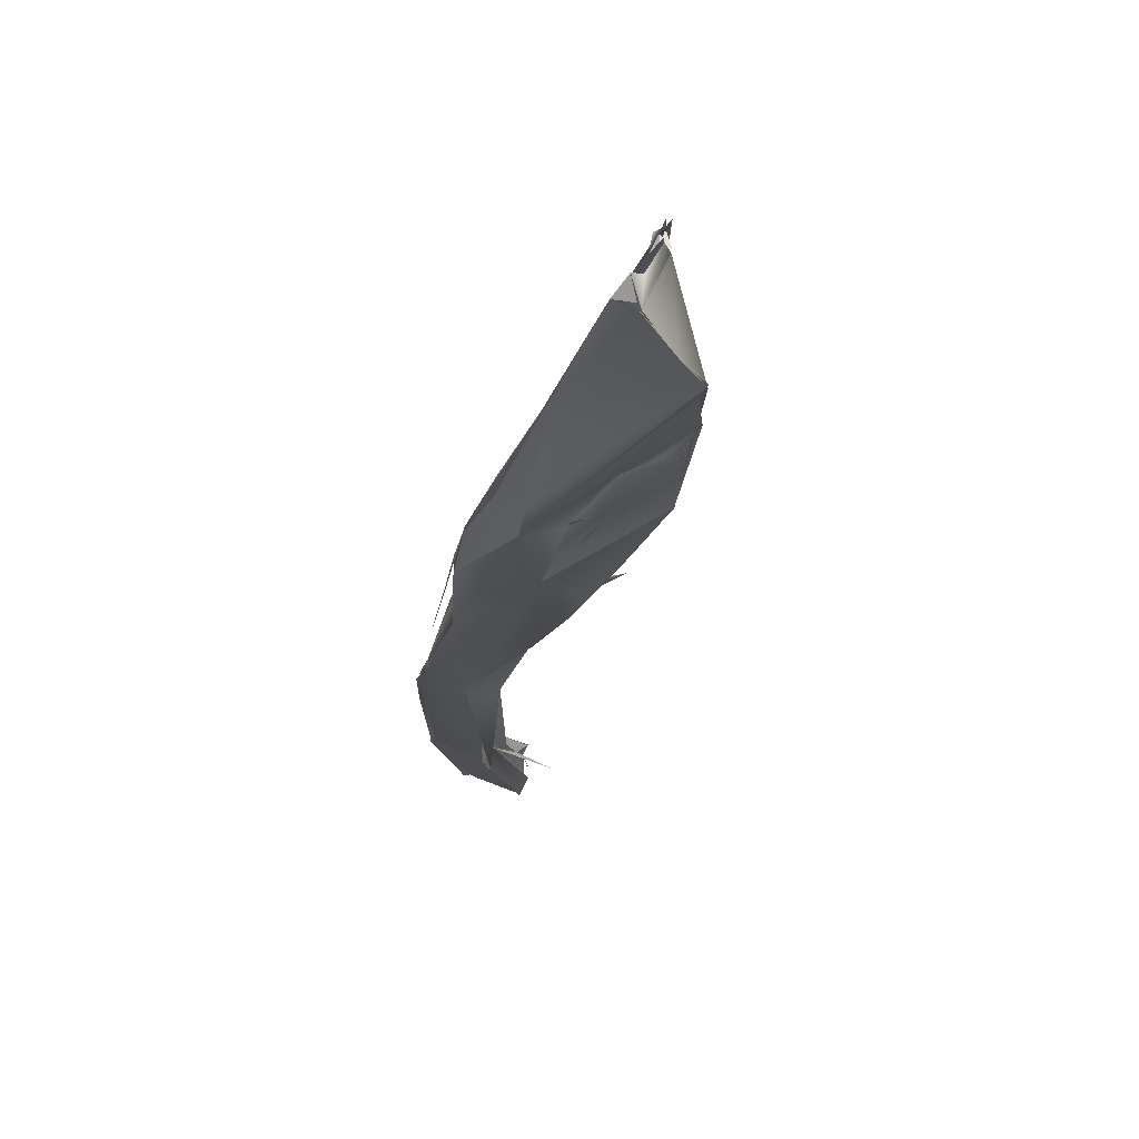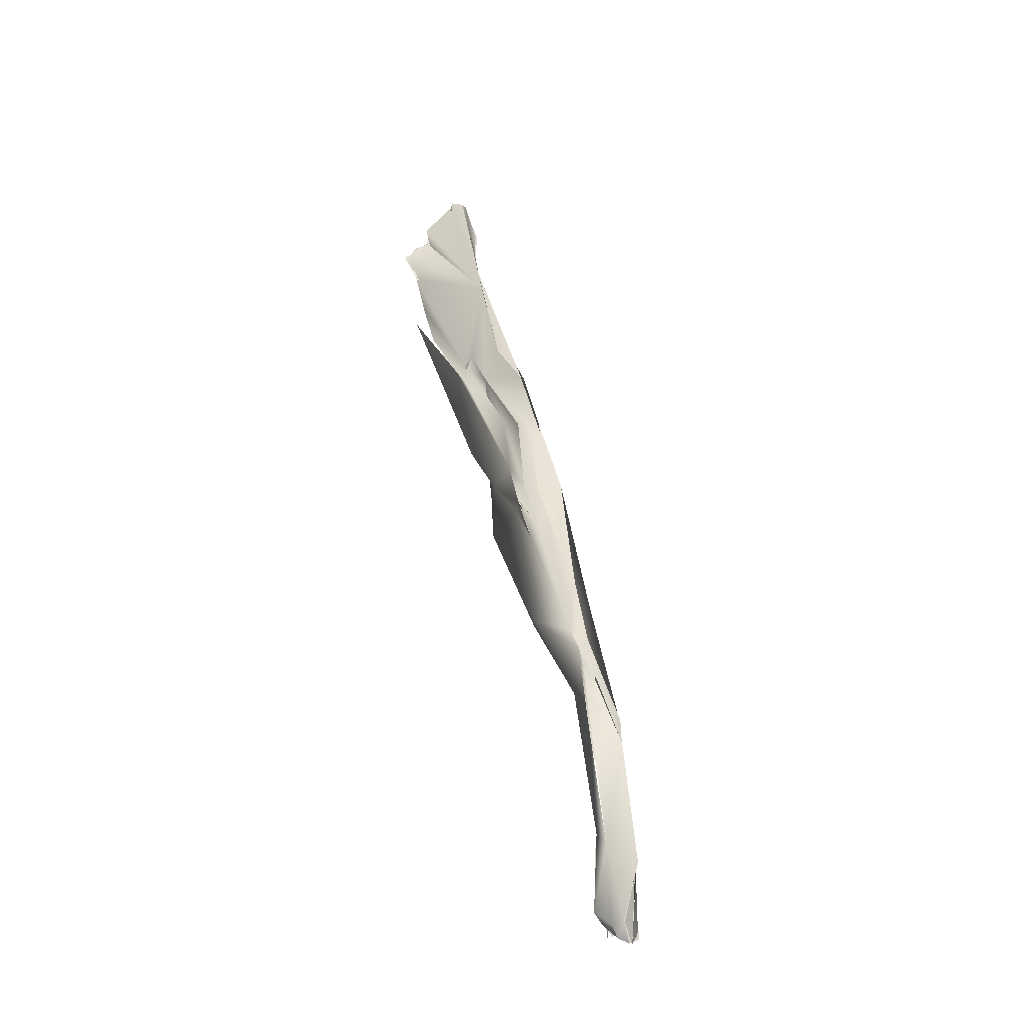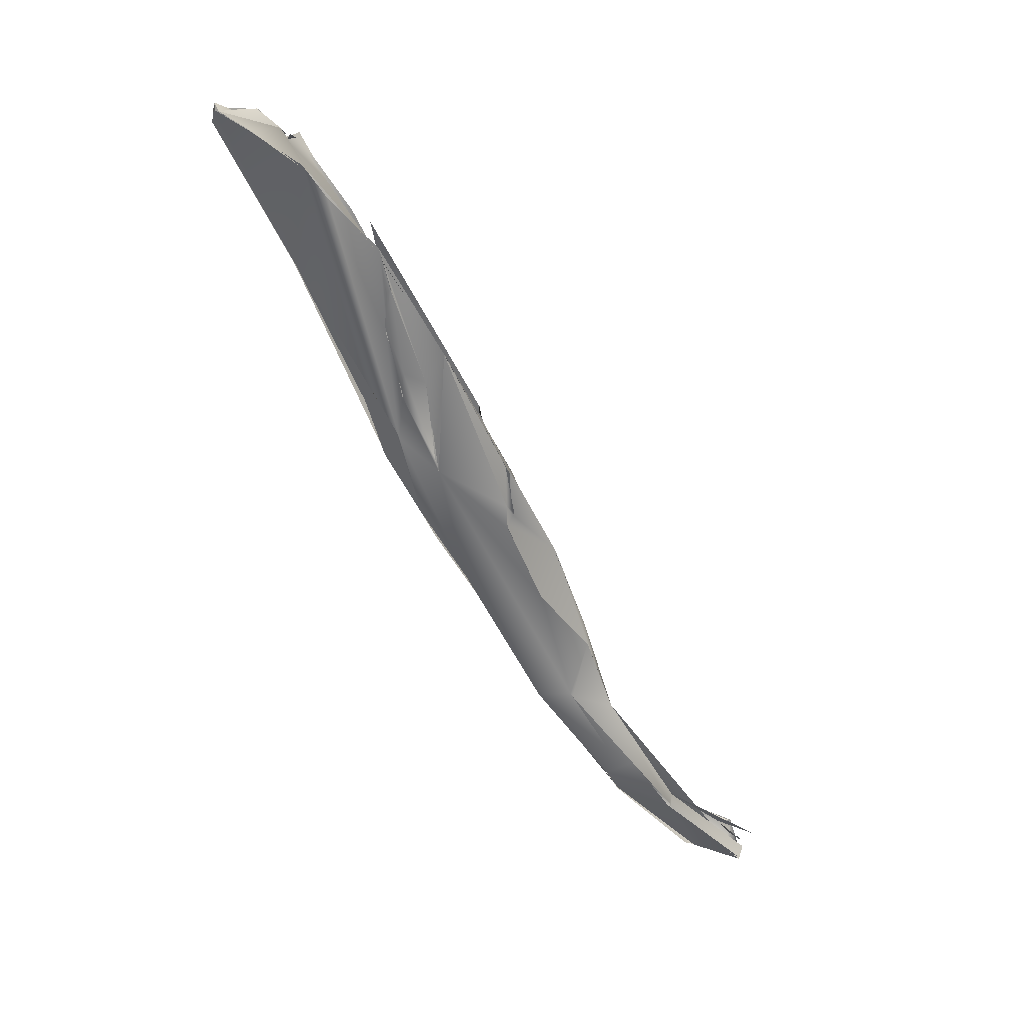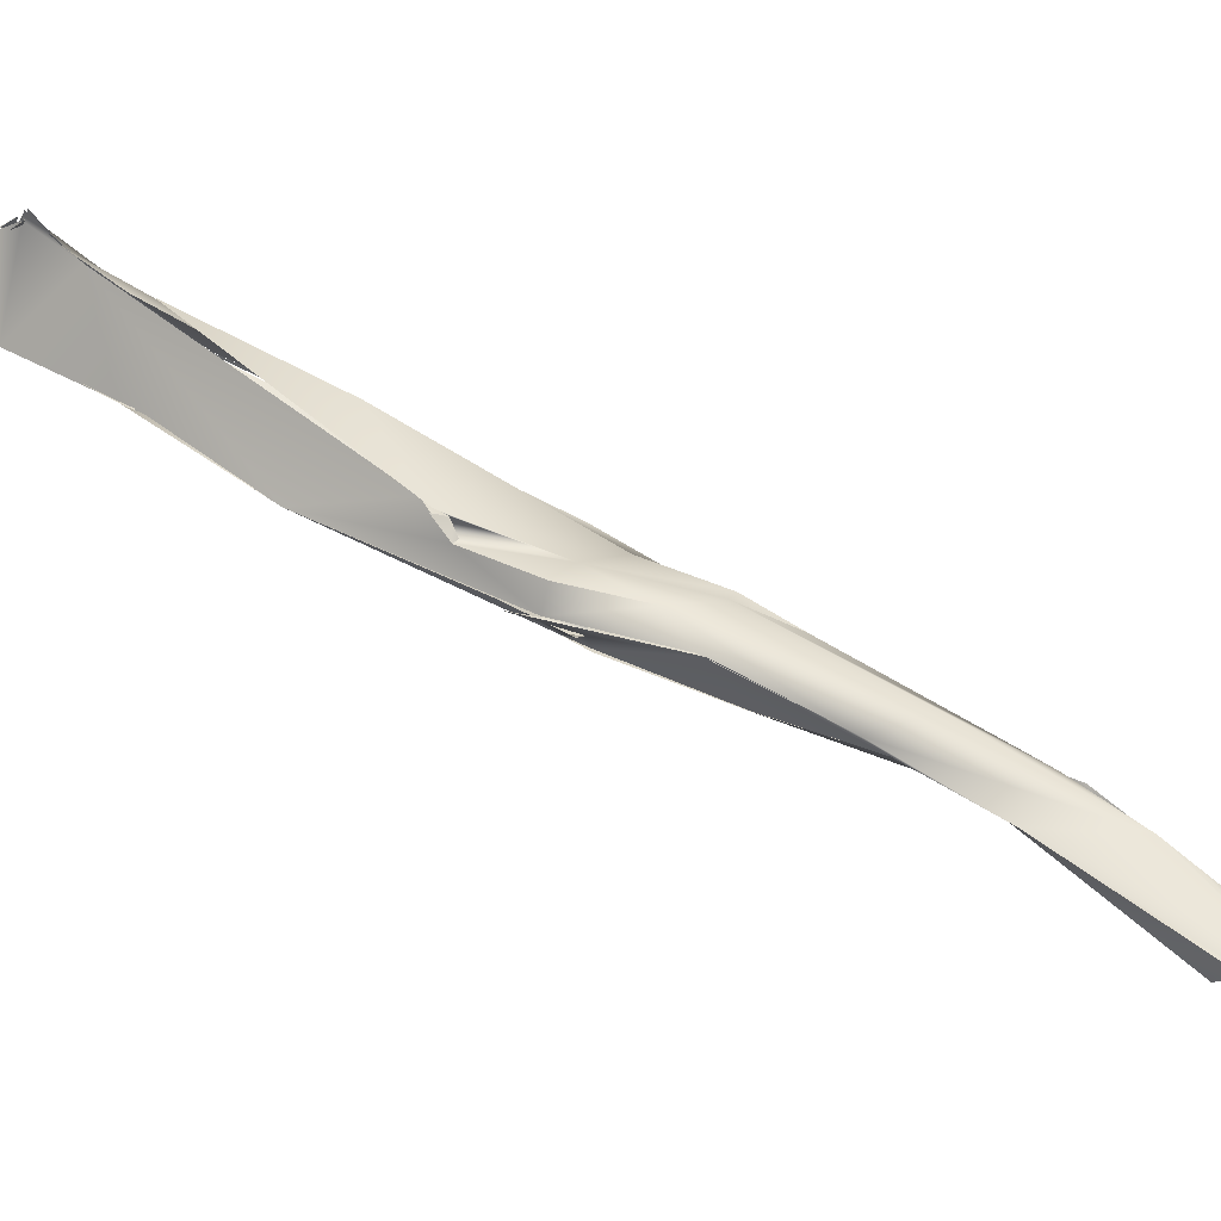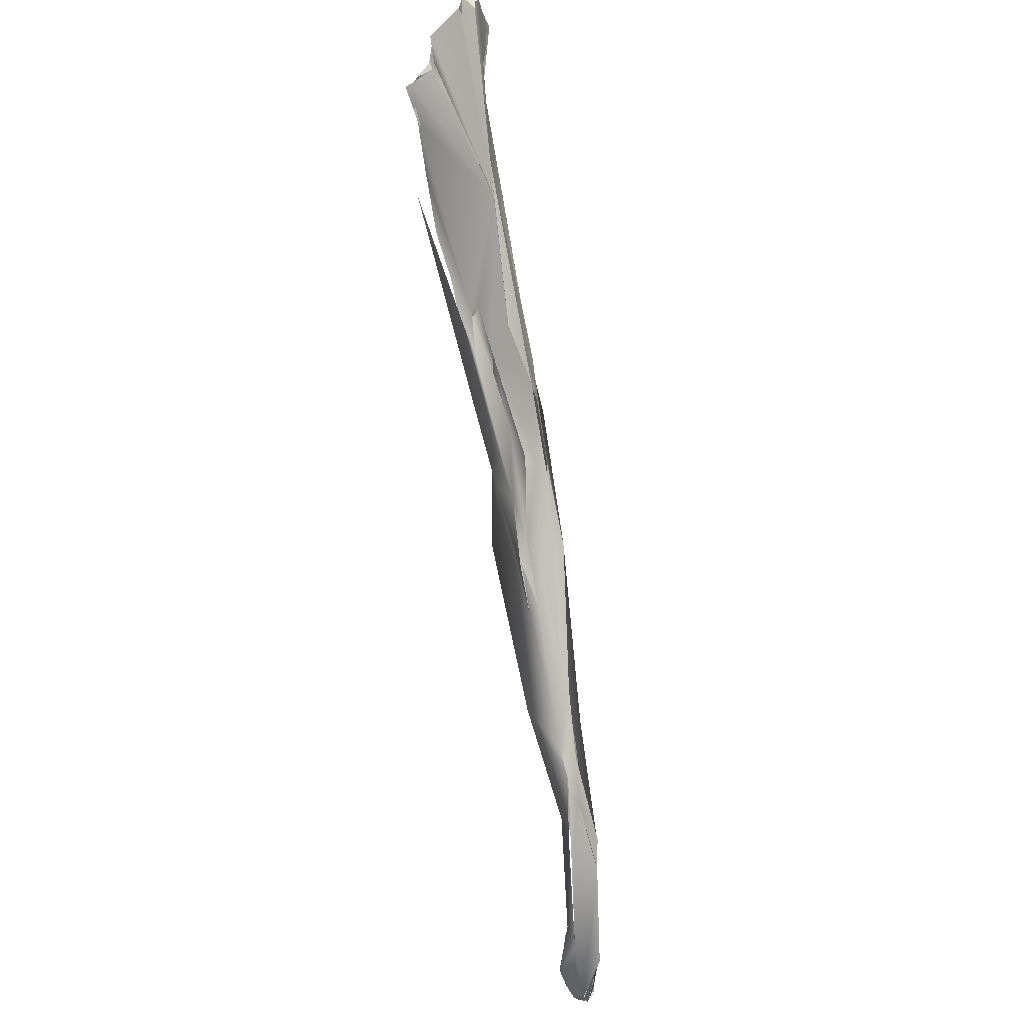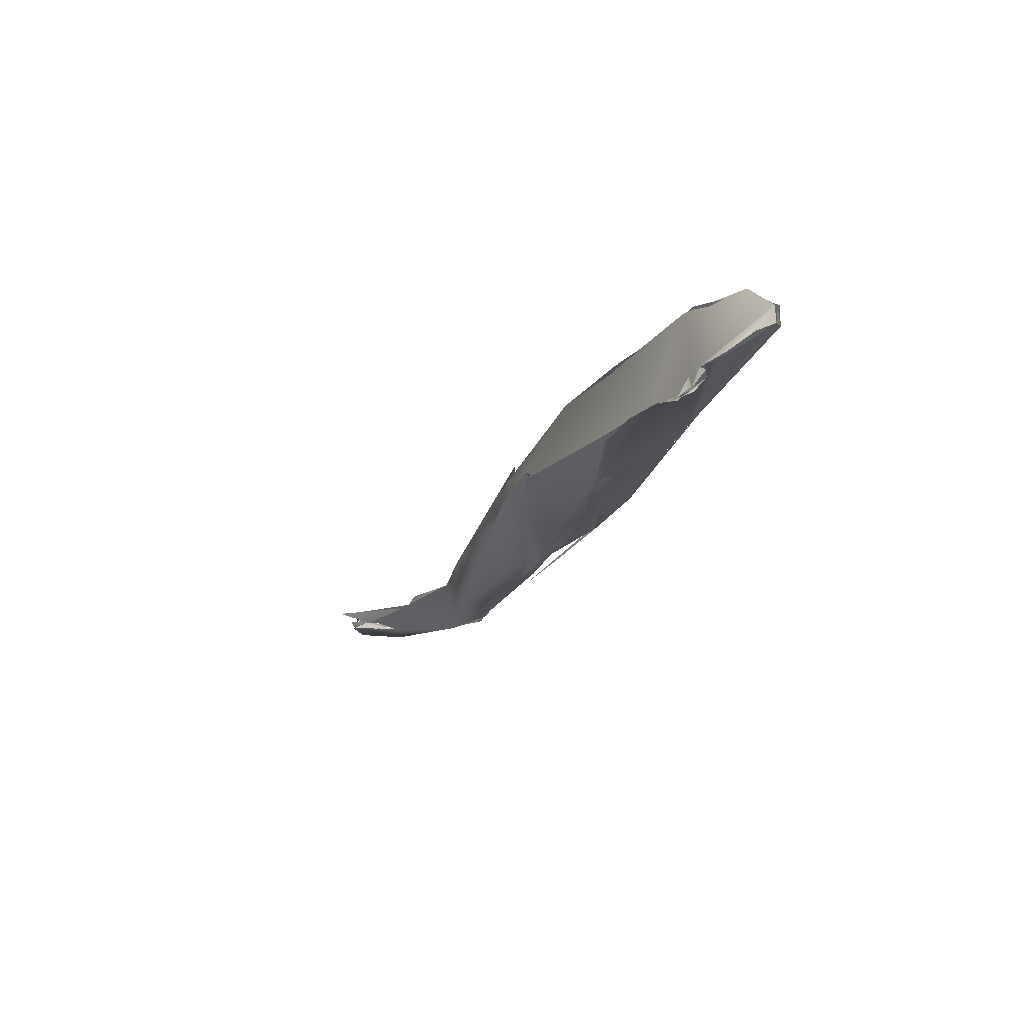
<metadata>
{"format":"obj","ext":"obj","renderer":"f3d","projection":"perspective","resolution":1024,"background":"white","views":[{"elev":1.5,"azim":145.9,"up":"+Z"},{"elev":-77.9,"azim":72.8,"up":"+Y"},{"elev":49.5,"azim":173.4,"up":"+Y"},{"elev":23.4,"azim":-89.5,"up":"+Z"},{"elev":-28.2,"azim":68.4,"up":"+Y"},{"elev":45.4,"azim":13.1,"up":"+Y"}]}
</metadata>
<code>
o FJ1386.obj_grp1.129
v -0.5861 -0.6869 -0.2437
v -0.5857 -0.687 -0.2438
v -0.5883 -0.6937 -0.2454
v -0.5816 -0.6804 -0.2366
v -0.588 -0.6949 -0.2398
v -0.5857 -0.687 -0.2438
v -0.5861 -0.6869 -0.2437
v -0.5797 -0.6769 -0.2324
v -0.5817 -0.6806 -0.2365
v -0.5803 -0.6813 -0.2363
v -0.5715 -0.6541 -0.2348
v -0.5803 -0.6774 -0.2313
v -0.5778 -0.6753 -0.2304
v -0.5466 -0.6222 -0.2043
v -0.5562 -0.6276 -0.2234
v -0.5666 -0.6628 -0.2357
v -0.5715 -0.6541 -0.2348
v -0.5576 -0.6283 -0.2233
v -0.5563 -0.6342 -0.2065
v -0.5597 -0.6375 -0.2281
v -0.5596 -0.6376 -0.2283
v -0.5585 -0.6389 -0.2276
v -0.5576 -0.6494 -0.2304
v -0.5431 -0.6074 -0.2192
v -0.5464 -0.614 -0.2203
v -0.5511 -0.6275 -0.2062
v -0.5507 -0.6277 -0.2061
v -0.5511 -0.6275 -0.2062
v -0.5507 -0.6277 -0.2061
v -0.5413 -0.6049 -0.2187
v -0.5368 -0.6069 -0.2021
v -0.6477 -0.8115 -0.2927
v -0.6484 -0.8135 -0.2905
v -0.648 -0.8133 -0.2877
v -0.6478 -0.8095 -0.289
v -0.6477 -0.8097 -0.2845
v -0.6527 -0.807 -0.2873
v -0.6287 -0.7913 -0.2811
v -0.6493 -0.8103 -0.2892
v -0.6476 -0.8111 -0.2927
v -0.6287 -0.7913 -0.2811
v -0.6466 -0.8063 -0.2822
v -0.6454 -0.8134 -0.2856
v -0.6462 -0.8101 -0.2842
v -0.6469 -0.8064 -0.2824
v -0.6474 -0.8097 -0.2847
v -0.6459 -0.8068 -0.2846
v -0.6495 -0.8104 -0.2874
v -0.6426 -0.8043 -0.2835
v -0.6062 -0.7449 -0.2597
v -0.5984 -0.7183 -0.2475
v -0.6057 -0.7402 -0.2566
v -0.5976 -0.7164 -0.2471
v -0.5935 -0.7245 -0.2582
v -0.5865 -0.6875 -0.2452
v -0.5929 -0.7115 -0.2416
v -0.5831 -0.6991 -0.2389
v -0.585 -0.7012 -0.2521
v -0.5869 -0.7004 -0.2492
v -0.5871 -0.6989 -0.2494
v -0.5852 -0.6962 -0.2496
v -0.5889 -0.7009 -0.2493
v -0.5872 -0.6978 -0.2486
v -0.5866 -0.7007 -0.2478
v -0.5879 -0.7003 -0.2497
v -0.5881 -0.6969 -0.248
v -0.5879 -0.6948 -0.2396
v -0.5682 -0.6841 -0.2463
v -0.5851 -0.7013 -0.2527
v -0.5852 -0.6962 -0.2496
v -0.5855 -0.6871 -0.2439
v -0.5715 -0.6541 -0.2348
v -0.5715 -0.6541 -0.2348
v -0.5803 -0.6813 -0.2363
v -0.5791 -0.6799 -0.2332
v -0.5616 -0.6659 -0.2211
v -0.5682 -0.6841 -0.2463
v -0.5676 -0.6812 -0.2445
v -0.5612 -0.6587 -0.2359
v -0.5576 -0.648 -0.23
v -0.5639 -0.6743 -0.2258
v -0.5595 -0.6636 -0.2228
v -0.558 -0.6428 -0.2124
v -0.5521 -0.6296 -0.2072
v -0.5453 -0.6191 -0.2023
v -0.5399 -0.6411 -0.2213
v -0.5374 -0.6114 -0.2002
v -0.5395 -0.6126 -0.1985
v -0.5403 -0.6128 -0.1972
v -0.5454 -0.6197 -0.2026
v -0.5411 -0.6124 -0.1973
v -0.5461 -0.6215 -0.2033
v -0.5407 -0.6126 -0.1972
v -0.5411 -0.6124 -0.1973
v -0.5352 -0.6097 -0.2025
v -0.5373 -0.6115 -0.1992
v -0.5407 -0.6136 -0.1983
v -0.5397 -0.6123 -0.1993
v -0.5416 -0.6125 -0.2
v -0.5403 -0.6119 -0.199
v -0.538 -0.6116 -0.2007
v -0.5299 -0.5956 -0.216
v -0.5337 -0.6042 -0.2011
v -0.5359 -0.607 -0.202
v -0.5321 -0.6019 -0.2007
v -0.5357 -0.6068 -0.2031
v -0.5355 -0.6074 -0.2021
v -0.5389 -0.6094 -0.2014
v -0.5379 -0.6108 -0.1994
v -0.5354 -0.6073 -0.202
v -0.5368 -0.6069 -0.2021
v -0.5352 -0.6098 -0.2025
v -0.5354 -0.6073 -0.202
v -0.5379 -0.6108 -0.1994
v -0.5295 -0.5962 -0.2152
v -0.5233 -0.5942 -0.2103
v -0.5317 -0.6013 -0.2013
v -0.5368 -0.6069 -0.2021
v -0.5335 -0.6038 -0.2012
v -0.5368 -0.6069 -0.2021
v -0.5262 -0.5978 -0.2056
v -0.5243 -0.5974 -0.2054
v -0.648 -0.8133 -0.2877
v -0.6484 -0.8135 -0.2905
v -0.6434 -0.8139 -0.2877
v -0.6483 -0.8139 -0.2911
v -0.6437 -0.8141 -0.2879
v -0.6471 -0.8099 -0.2923
v -0.6311 -0.8047 -0.2801
v -0.6283 -0.7944 -0.2839
v -0.6271 -0.7922 -0.284
v -0.6468 -0.8068 -0.2824
v -0.6426 -0.8043 -0.2835
v -0.6495 -0.8104 -0.2874
v -0.6426 -0.8043 -0.2835
v -0.6329 -0.7995 -0.2785
v -0.6317 -0.7991 -0.2784
v -0.6013 -0.7529 -0.2549
v -0.5936 -0.7245 -0.2583
v -0.5829 -0.7217 -0.2449
v -0.5755 -0.7071 -0.2407
v -0.5606 -0.6654 -0.2374
v -0.5601 -0.6648 -0.2234
v -0.5637 -0.678 -0.2305
v -0.5601 -0.6648 -0.2234
v -0.5565 -0.6644 -0.2238
v -0.5598 -0.6753 -0.229
v -0.5606 -0.665 -0.2369
v -0.559 -0.6554 -0.2325
v -0.5516 -0.6621 -0.2332
v -0.5373 -0.6348 -0.2196
v -0.5223 -0.594 -0.2101
v -0.5395 -0.638 -0.2196
v -0.5226 -0.5942 -0.2094
v -0.5223 -0.5952 -0.2057
v -0.5223 -0.5952 -0.2057
v -0.5215 -0.5984 -0.2088
v -0.527 -0.5971 -0.2039
v -0.5249 -0.5965 -0.2048
v -0.5243 -0.5994 -0.2065
v -0.5243 -0.5994 -0.2065
v -0.5223 -0.5952 -0.2057
v -0.5246 -0.5969 -0.2057
v -0.5223 -0.5952 -0.2057
v -0.5215 -0.5984 -0.2088
v -0.6351 -0.8085 -0.288
v -0.6351 -0.8084 -0.2878
v -0.6324 -0.8072 -0.2877
v -0.6133 -0.7887 -0.279
v -0.6409 -0.8047 -0.2845
v -0.6274 -0.79 -0.2849
v -0.6106 -0.7838 -0.2701
v -0.6102 -0.782 -0.2777
v -0.6121 -0.7631 -0.2681
v -0.6175 -0.7777 -0.278
v -0.6121 -0.7631 -0.2681
v -0.6012 -0.7573 -0.2679
v -0.6062 -0.7449 -0.2597
v -0.6007 -0.7565 -0.2674
v -0.5805 -0.723 -0.2447
v -0.5664 -0.6911 -0.2361
v -0.5591 -0.6778 -0.2396
v -0.5638 -0.6782 -0.2306
v -0.56 -0.6752 -0.2291
v -0.552 -0.6709 -0.2301
v -0.5513 -0.6703 -0.2328
v -0.5215 -0.5984 -0.2088
v -0.6133 -0.7883 -0.2789
v -0.6102 -0.7731 -0.275
v -0.5997 -0.7704 -0.2651
v -0.5922 -0.758 -0.2657
v -0.5975 -0.764 -0.2622
v -0.5855 -0.7336 -0.2492
v -0.574 -0.7182 -0.2539
v -0.5855 -0.7336 -0.2492
v -0.5822 -0.7317 -0.25
v -0.5805 -0.723 -0.2452
v -0.5801 -0.7215 -0.2444
v -0.5822 -0.7317 -0.2501
v -0.577 -0.7169 -0.245
v -0.5777 -0.7238 -0.2505
v -0.5635 -0.7013 -0.2451
v -0.558 -0.6745 -0.239
v -0.565 -0.7003 -0.2398
v -0.565 -0.7003 -0.2398
v -0.5551 -0.6847 -0.2376
v -0.5552 -0.6848 -0.2384
v -0.552 -0.6709 -0.2301
v -0.5365 -0.6328 -0.219
v -0.6133 -0.7883 -0.2789
v -0.6101 -0.782 -0.2779
v -0.6034 -0.7763 -0.2701
v -0.6013 -0.7742 -0.2662
v -0.6074 -0.7798 -0.2703
v -0.6066 -0.7779 -0.2701
v -0.6005 -0.7699 -0.2665
v -0.5984 -0.7654 -0.2671
v -0.6 -0.7701 -0.2653
v -0.5896 -0.7511 -0.2616
v -0.5858 -0.7445 -0.2575
v -0.5668 -0.7086 -0.2474
v -0.576 -0.7238 -0.2484
v -0.574 -0.7182 -0.2539
v -0.5642 -0.7022 -0.2425
f 5 4 3
f 3 4 11
f 4 13 11
f 13 14 11
f 16 17 18
f 11 14 15
f 20 16 18
f 21 16 20
f 21 18 22
f 23 22 18
f 24 15 14
f 23 18 25
f 35 33 34
f 34 36 35
f 33 35 32
f 39 41 40
f 43 42 36
f 46 47 48
f 49 44 45
f 52 138 56
f 56 53 52
f 50 51 54
f 53 56 3
f 58 51 59
f 59 51 55
f 56 5 3
f 59 60 61
f 58 59 61
f 64 59 55
f 57 67 56
f 57 9 67
f 68 69 70
f 71 61 60
f 71 72 61
f 68 70 73
f 57 74 9
f 57 75 74
f 12 75 57
f 4 10 75
f 75 8 4
f 77 17 16
f 76 19 12
f 16 79 78
f 21 79 16
f 80 79 21
f 21 22 80
f 81 82 83
f 83 82 84
f 14 87 24
f 88 89 85
f 85 86 88
f 14 94 87
f 24 87 31
f 88 95 96
f 31 102 24
f 105 106 86
f 97 98 108
f 108 98 101
f 109 110 111
f 112 113 114
f 31 116 102
f 117 116 118
f 117 121 116
f 123 124 125
f 43 36 34
f 125 43 123
f 129 43 125
f 40 41 130
f 134 44 49
f 37 135 38
f 132 136 133
f 52 51 50
f 51 58 54
f 139 69 68
f 57 56 140
f 12 141 76
f 76 141 81
f 142 68 78
f 142 78 79
f 82 81 143
f 143 81 144
f 146 145 143
f 146 82 145
f 147 146 143
f 80 148 79
f 182 23 25
f 30 182 25
f 82 85 84
f 85 82 86
f 150 30 151
f 95 88 86
f 152 151 30
f 30 115 152
f 86 122 105
f 157 154 155
f 160 122 86
f 161 162 163
f 121 156 116
f 164 160 165
f 126 128 166
f 126 167 127
f 168 169 125
f 129 125 169
f 131 166 128
f 43 129 42
f 129 137 42
f 171 130 41
f 137 129 172
f 137 172 174
f 41 176 171
f 170 137 174
f 172 52 174
f 171 176 177
f 177 176 178
f 52 50 174
f 52 172 138
f 179 178 139
f 68 179 139
f 140 56 138
f 180 57 140
f 180 141 57
f 57 141 12
f 141 181 81
f 181 144 81
f 183 147 144
f 142 149 182
f 143 144 147
f 149 23 182
f 146 86 82
f 146 184 86
f 86 184 185
f 203 150 151
f 150 182 30
f 152 187 151
f 86 165 160
f 166 131 188
f 173 131 175
f 175 189 173
f 189 175 177
f 189 191 173
f 178 179 177
f 191 189 179
f 192 140 138
f 192 193 140
f 192 196 193
f 68 194 179
f 195 180 140
f 196 197 193
f 199 200 198
f 198 200 141
f 194 68 182
f 194 182 202
f 182 68 142
f 200 181 141
f 203 202 182
f 181 204 147
f 200 204 181
f 184 205 224
f 184 224 206
f 183 181 147
f 203 186 207
f 184 206 185
f 151 186 203
f 209 208 206
f 173 188 131
f 210 211 212
f 213 129 214
f 129 169 214
f 214 169 216
f 211 217 212
f 213 214 212
f 212 218 213
f 212 217 218
f 217 192 218
f 138 172 190
f 190 192 138
f 217 219 192
f 192 219 201
f 191 179 194
f 192 201 196
f 220 221 222
f 219 223 201
f 201 223 202
f 201 200 196
f 222 221 224
f 201 224 200
f 224 221 206
f 205 200 224
f 203 207 202
l 1 2
l 158 159
l 62 63
l 107 153
l 65 66
l 99 100
l 28 29
l 6 7
l 119 120
l 214 215
l 92 93
l 26 27
l 90 91
l 103 104

</code>
